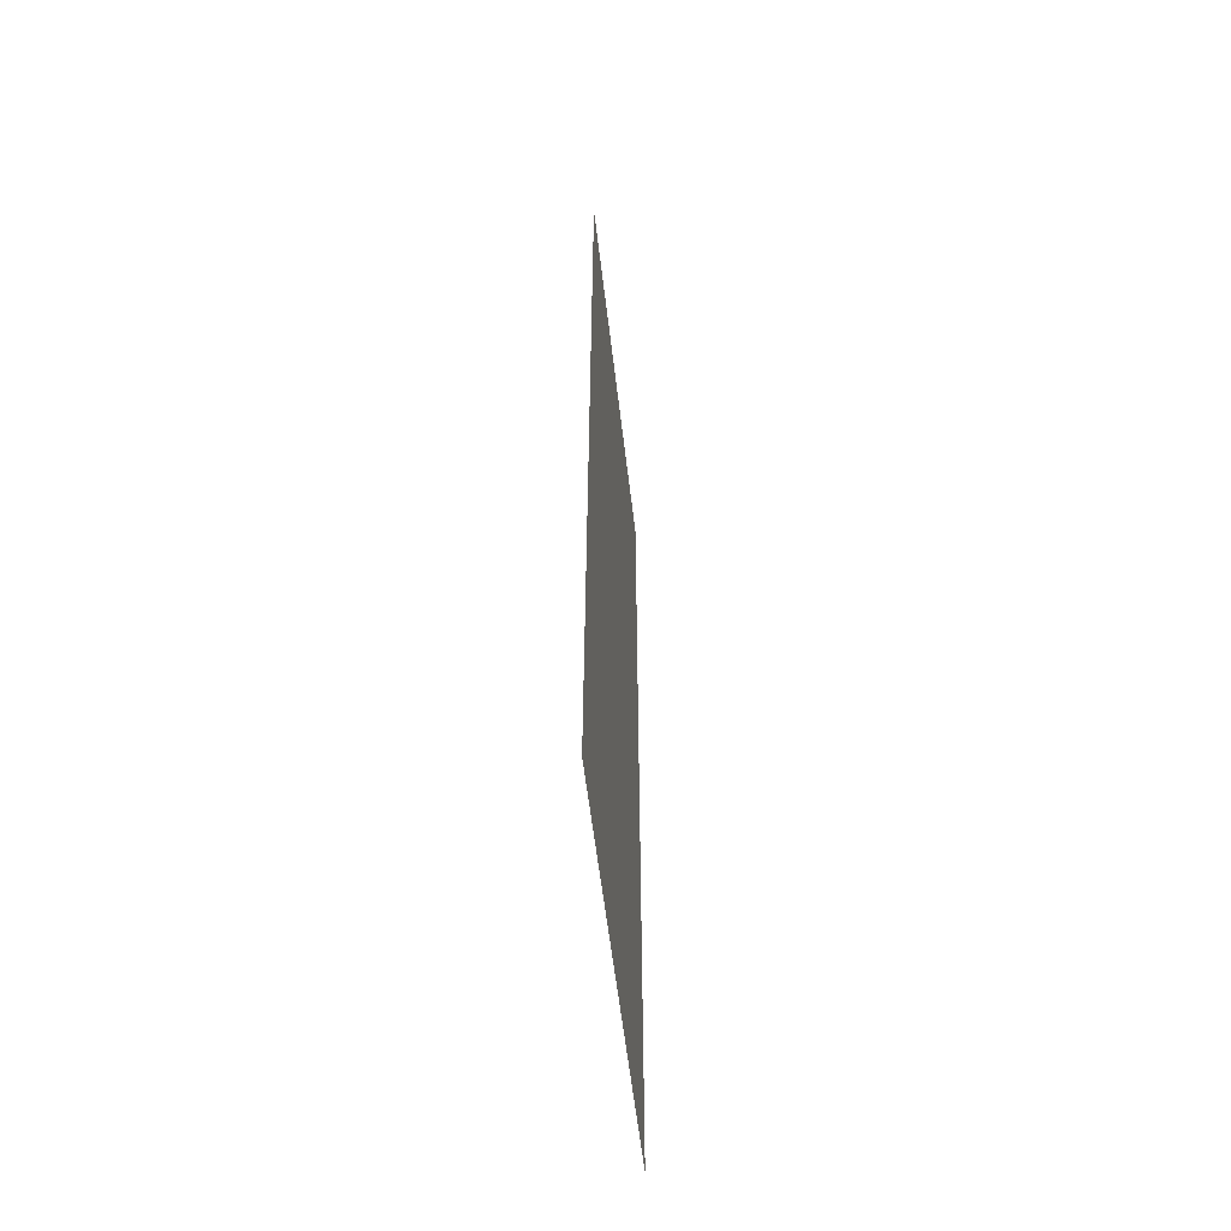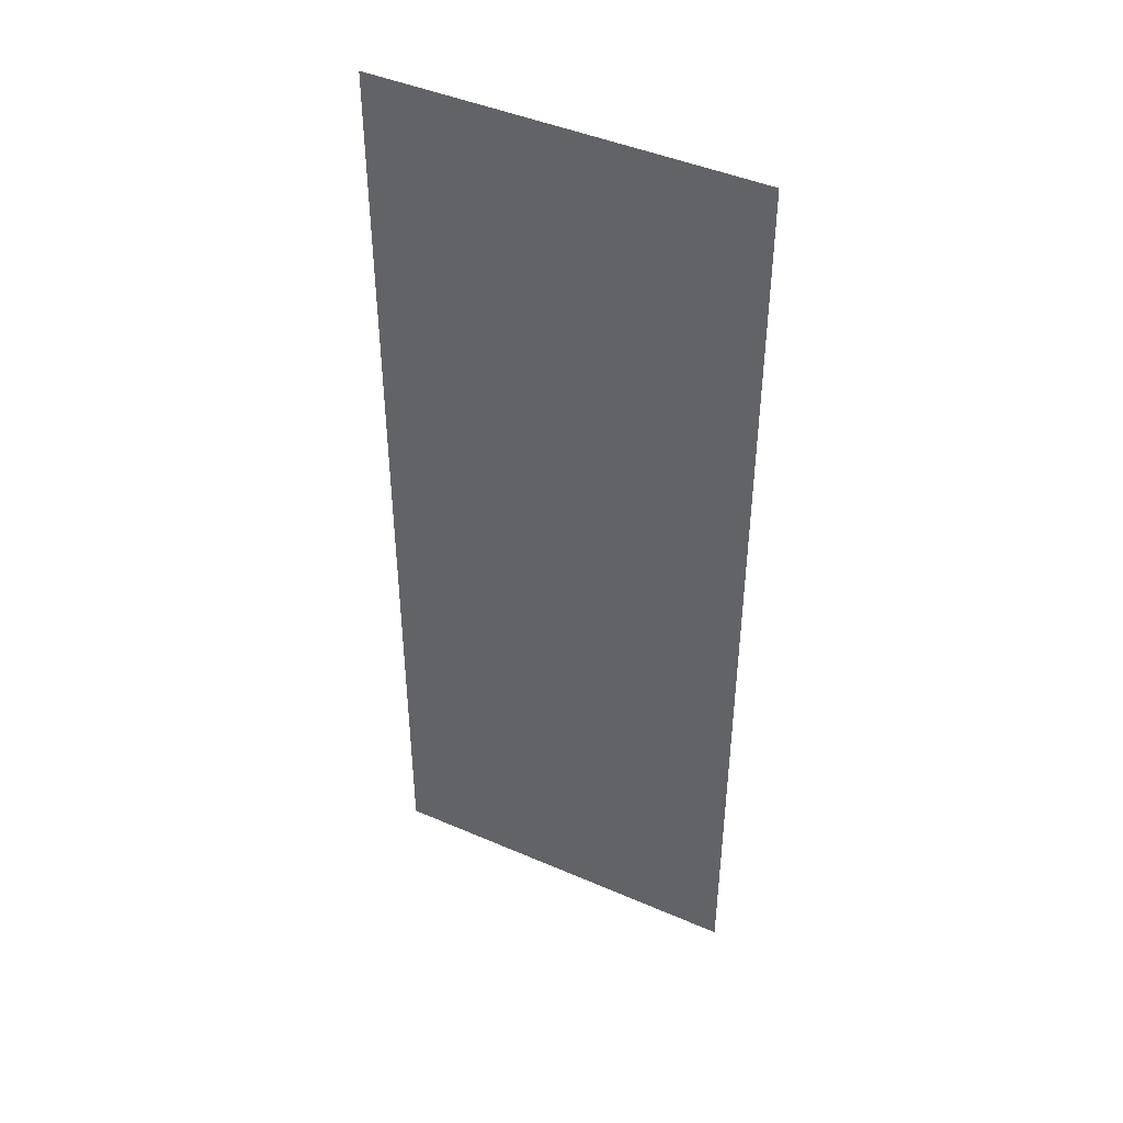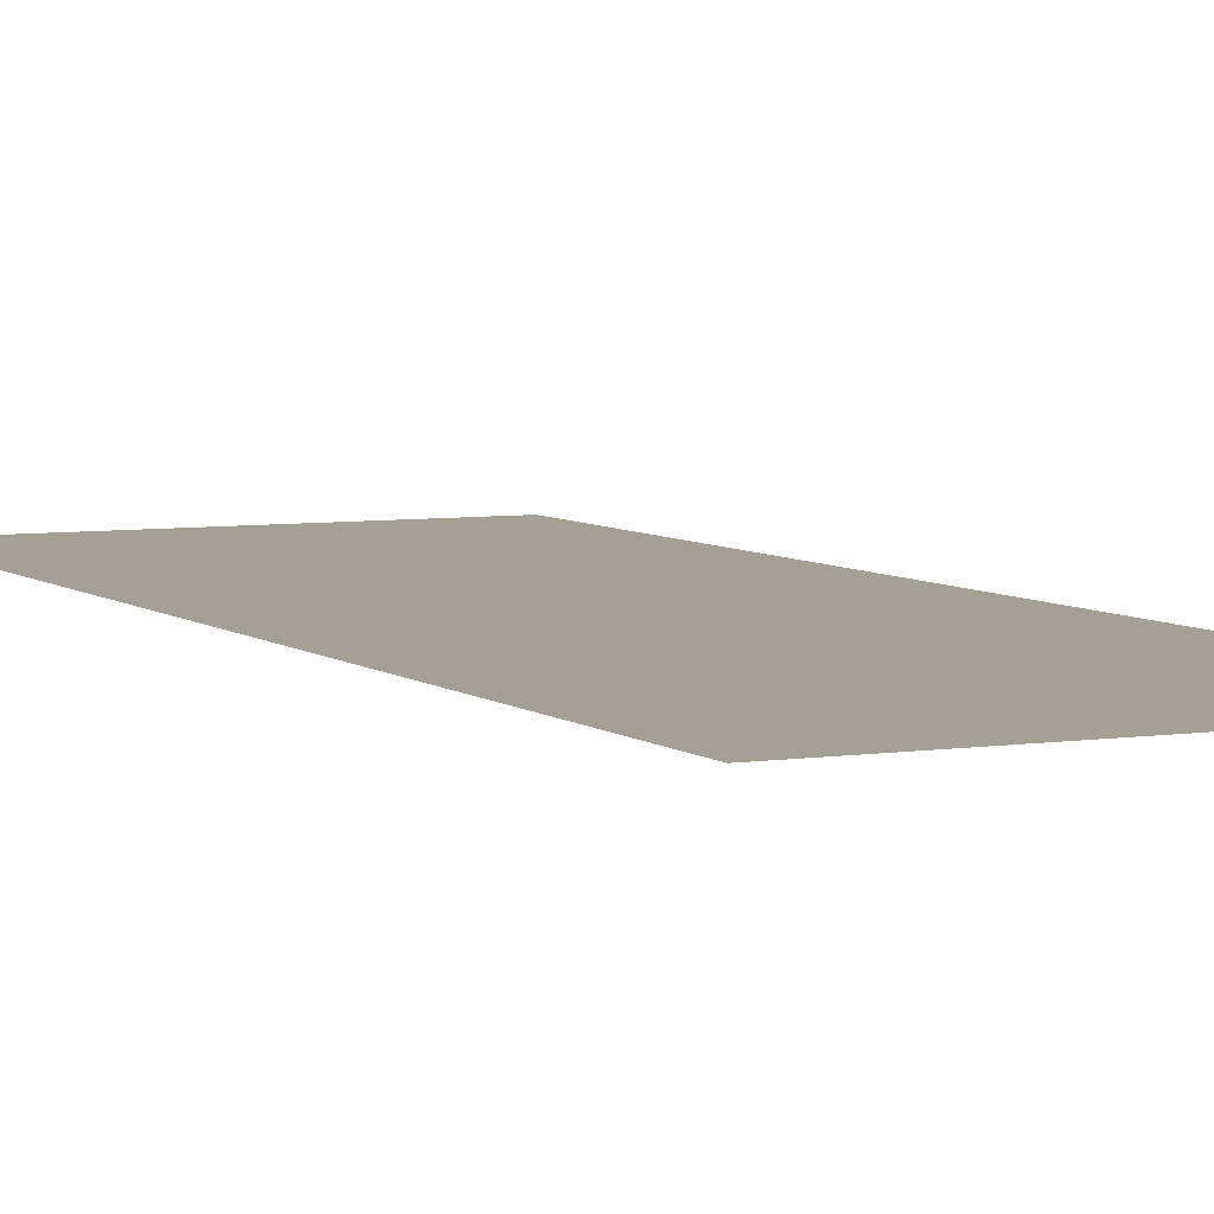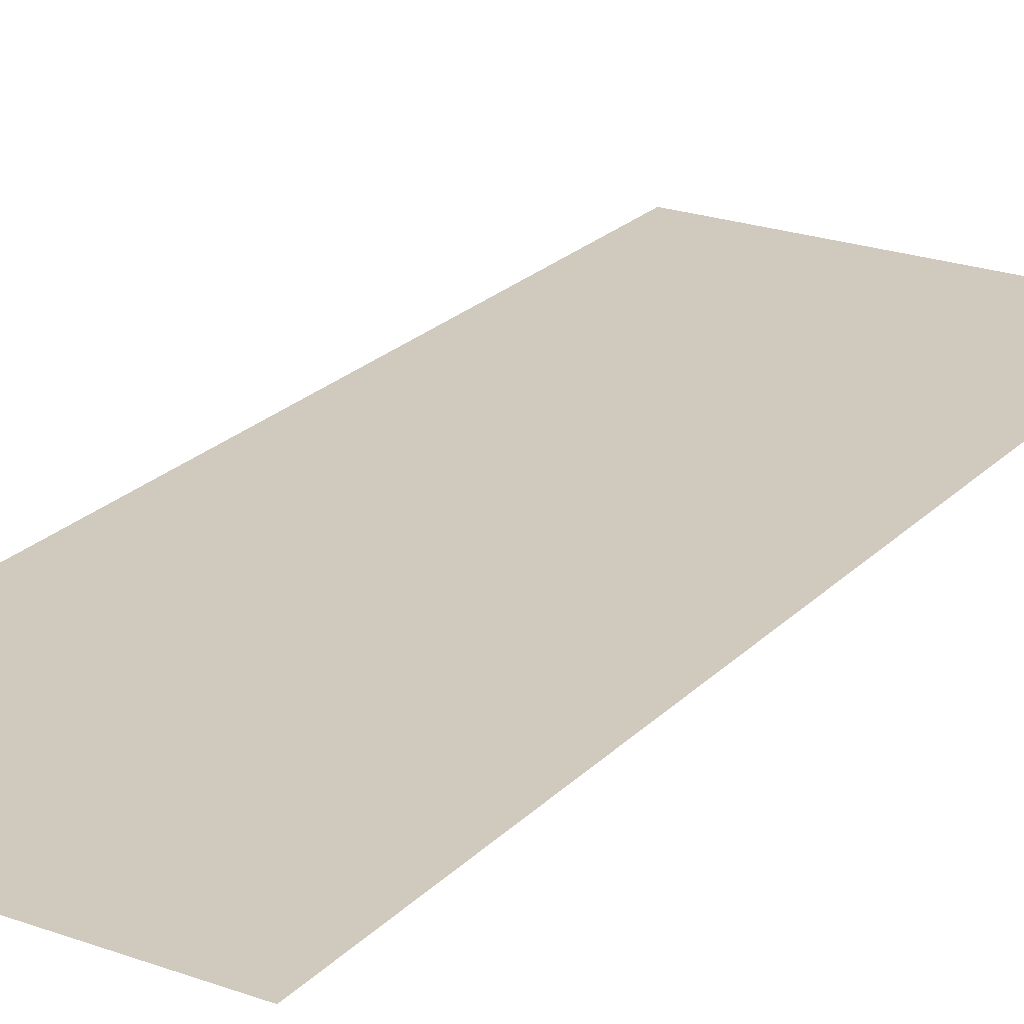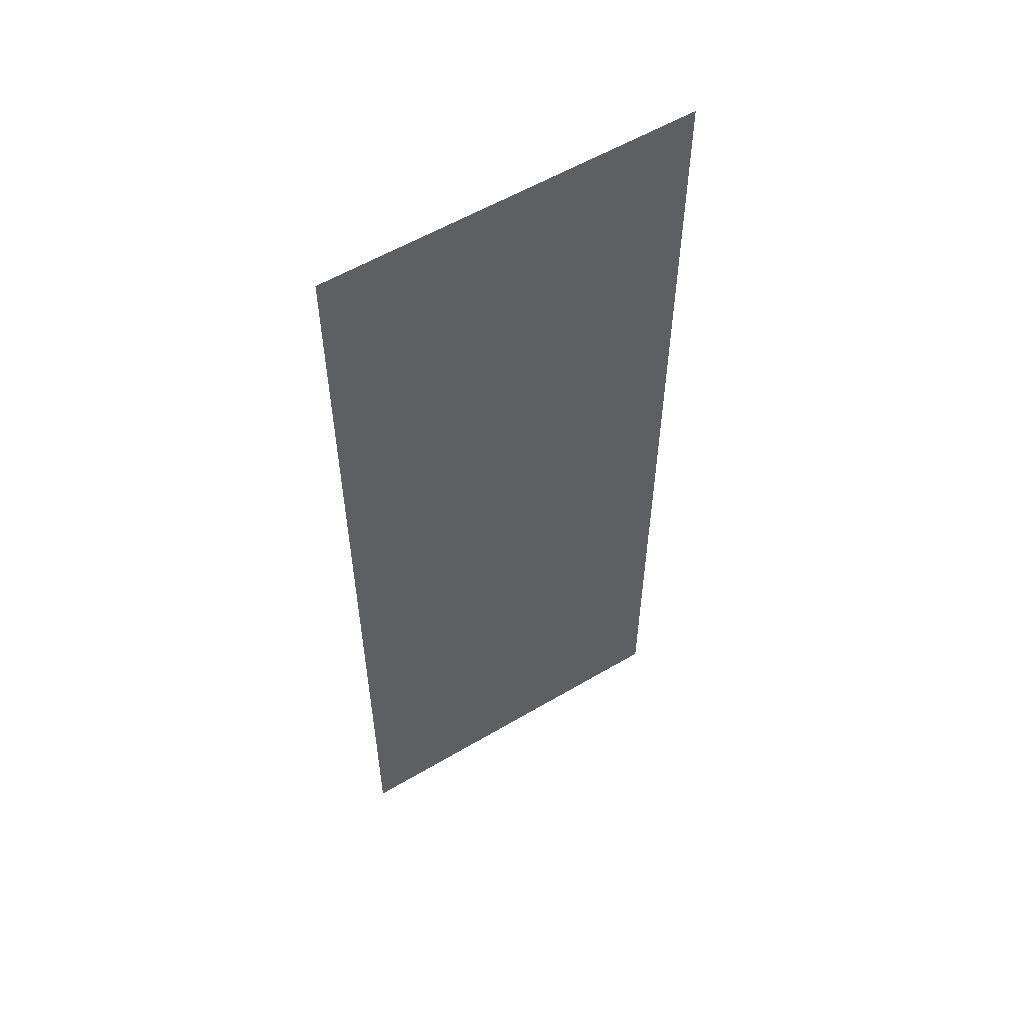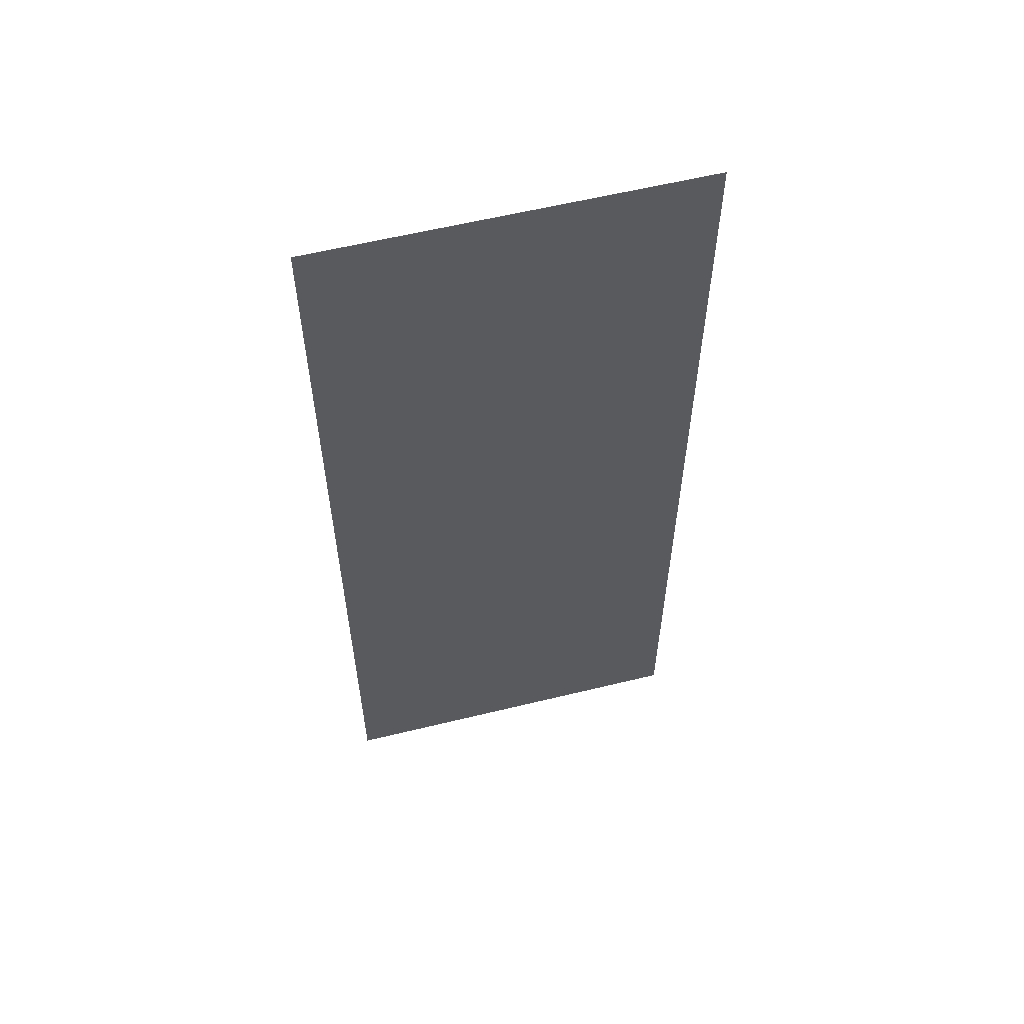
<metadata>
{"format":"obj","ext":"obj","renderer":"f3d","projection":"perspective","resolution":1024,"background":"white","views":[{"elev":-58.8,"azim":-83.3,"up":"+Z"},{"elev":44.5,"azim":-153.2,"up":"+Z"},{"elev":5.7,"azim":-25.5,"up":"+Y"},{"elev":22.8,"azim":-148.4,"up":"+Y"},{"elev":56.8,"azim":-31.7,"up":"+Z"},{"elev":59.2,"azim":-14.1,"up":"+Z"}]}
</metadata>
<code>
g PerpStage_Cave_lake08
v -613.8 -4.866 -48.85
v -645.3 -4.866 -48.85
v -645.3 -4.866 -9.618
v -613.8 -4.866 -9.618
v -664.7 -4.866 -9.618
v -664.7 -4.866 -48.85
v -645.3 -4.866 29.62
v -613.8 -4.866 29.62
v -645.3 -4.866 82.83
v -613.8 -4.866 82.83
v -664.7 -4.866 29.62
v -664.7 -4.866 82.83
f 1 2 3
f 1 3 4
f 2 5 3
f 2 6 5
f 4 3 7
f 5 7 3
f 4 7 8
f 8 7 9
f 8 9 10
f 11 9 7
f 5 11 7
f 11 12 9

</code>
